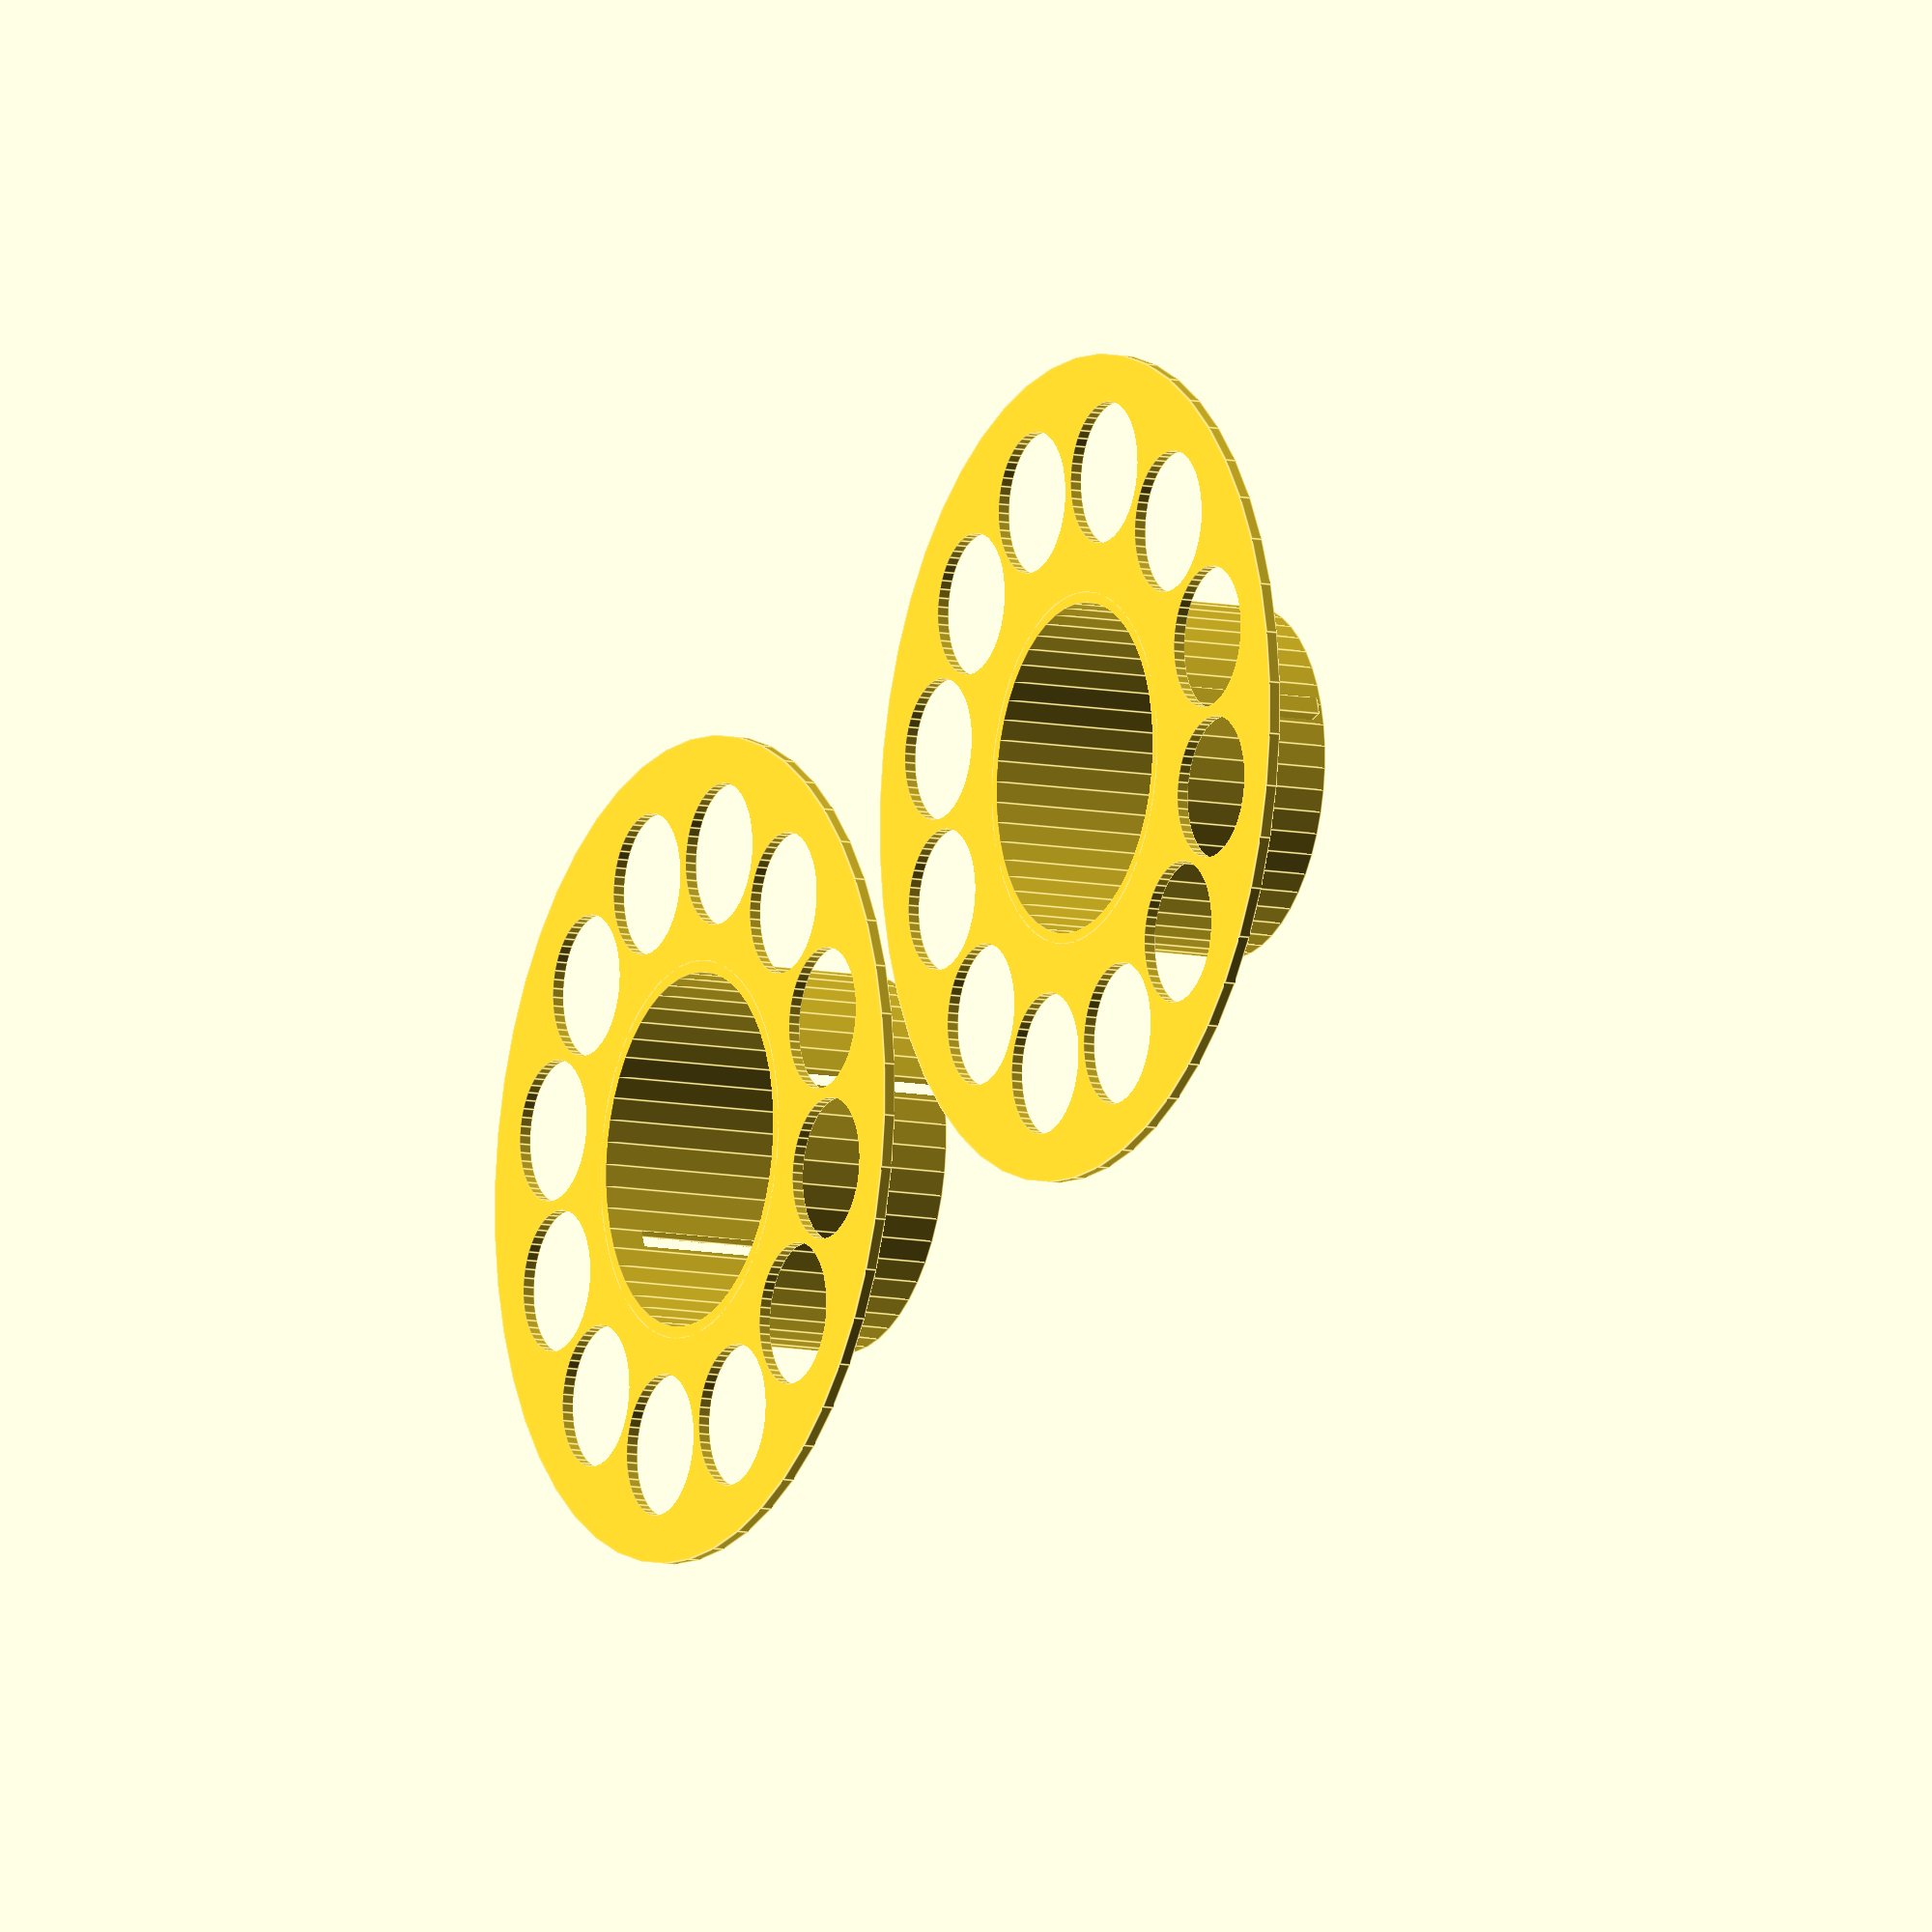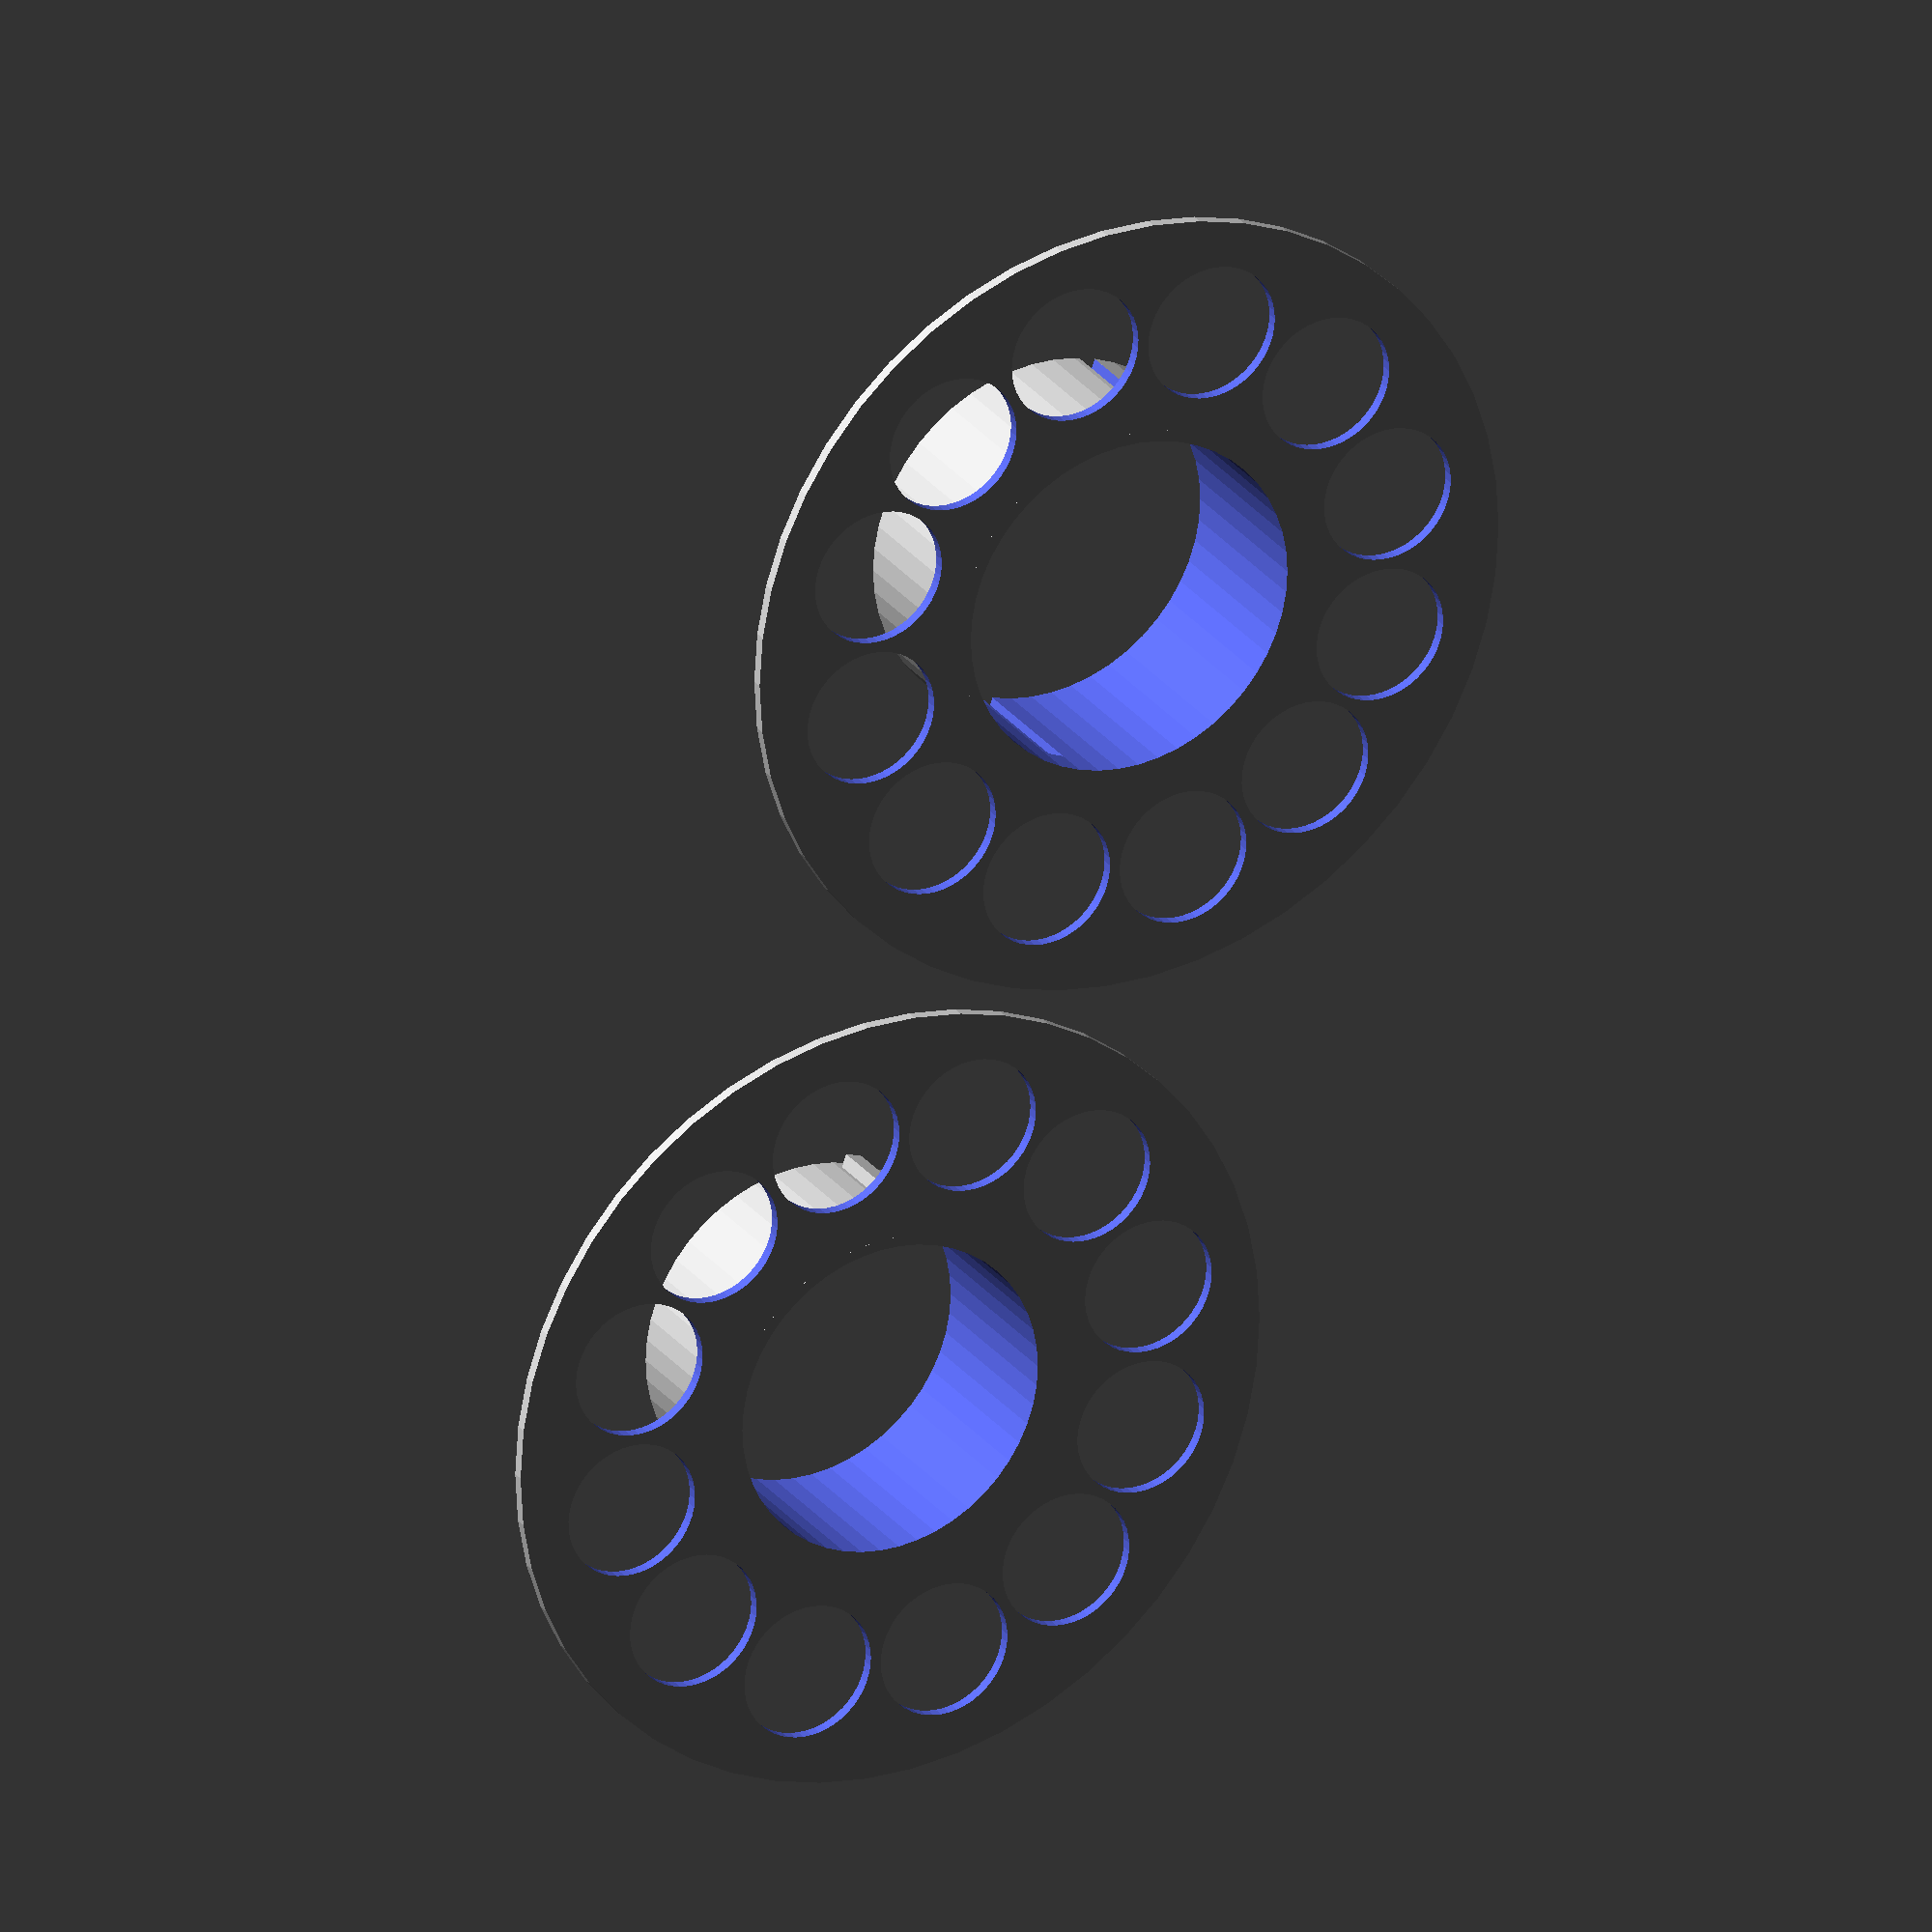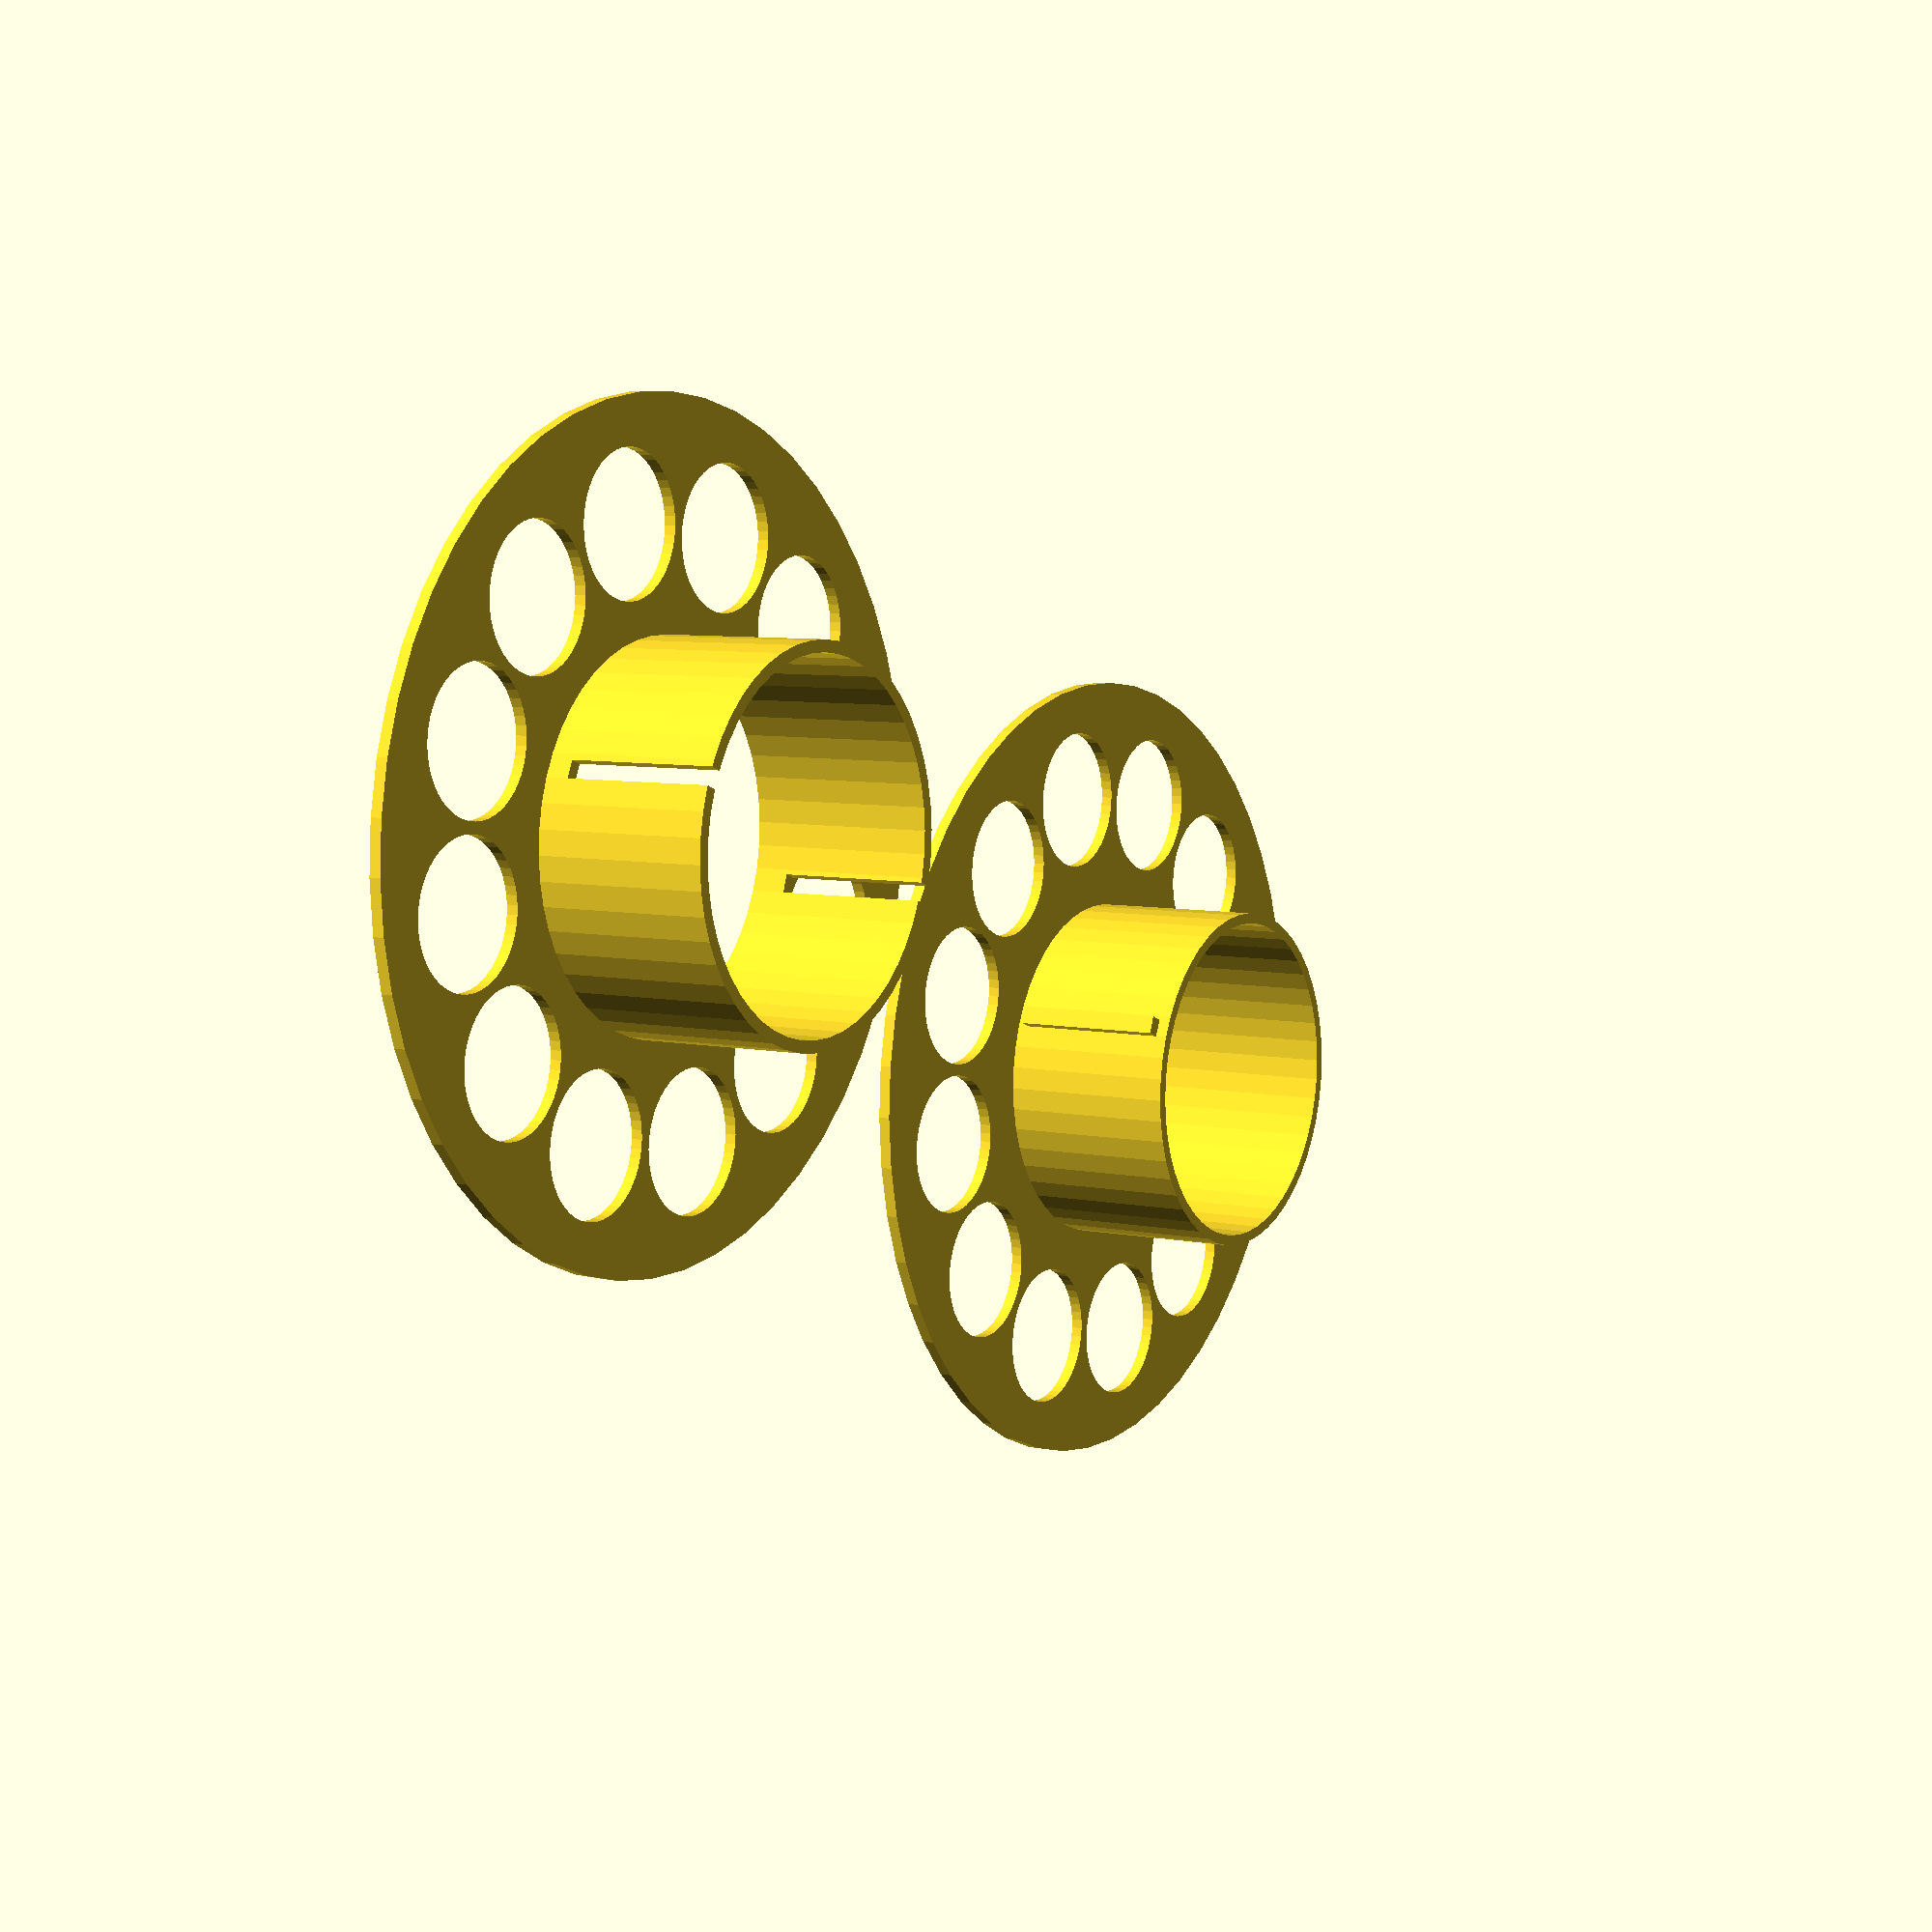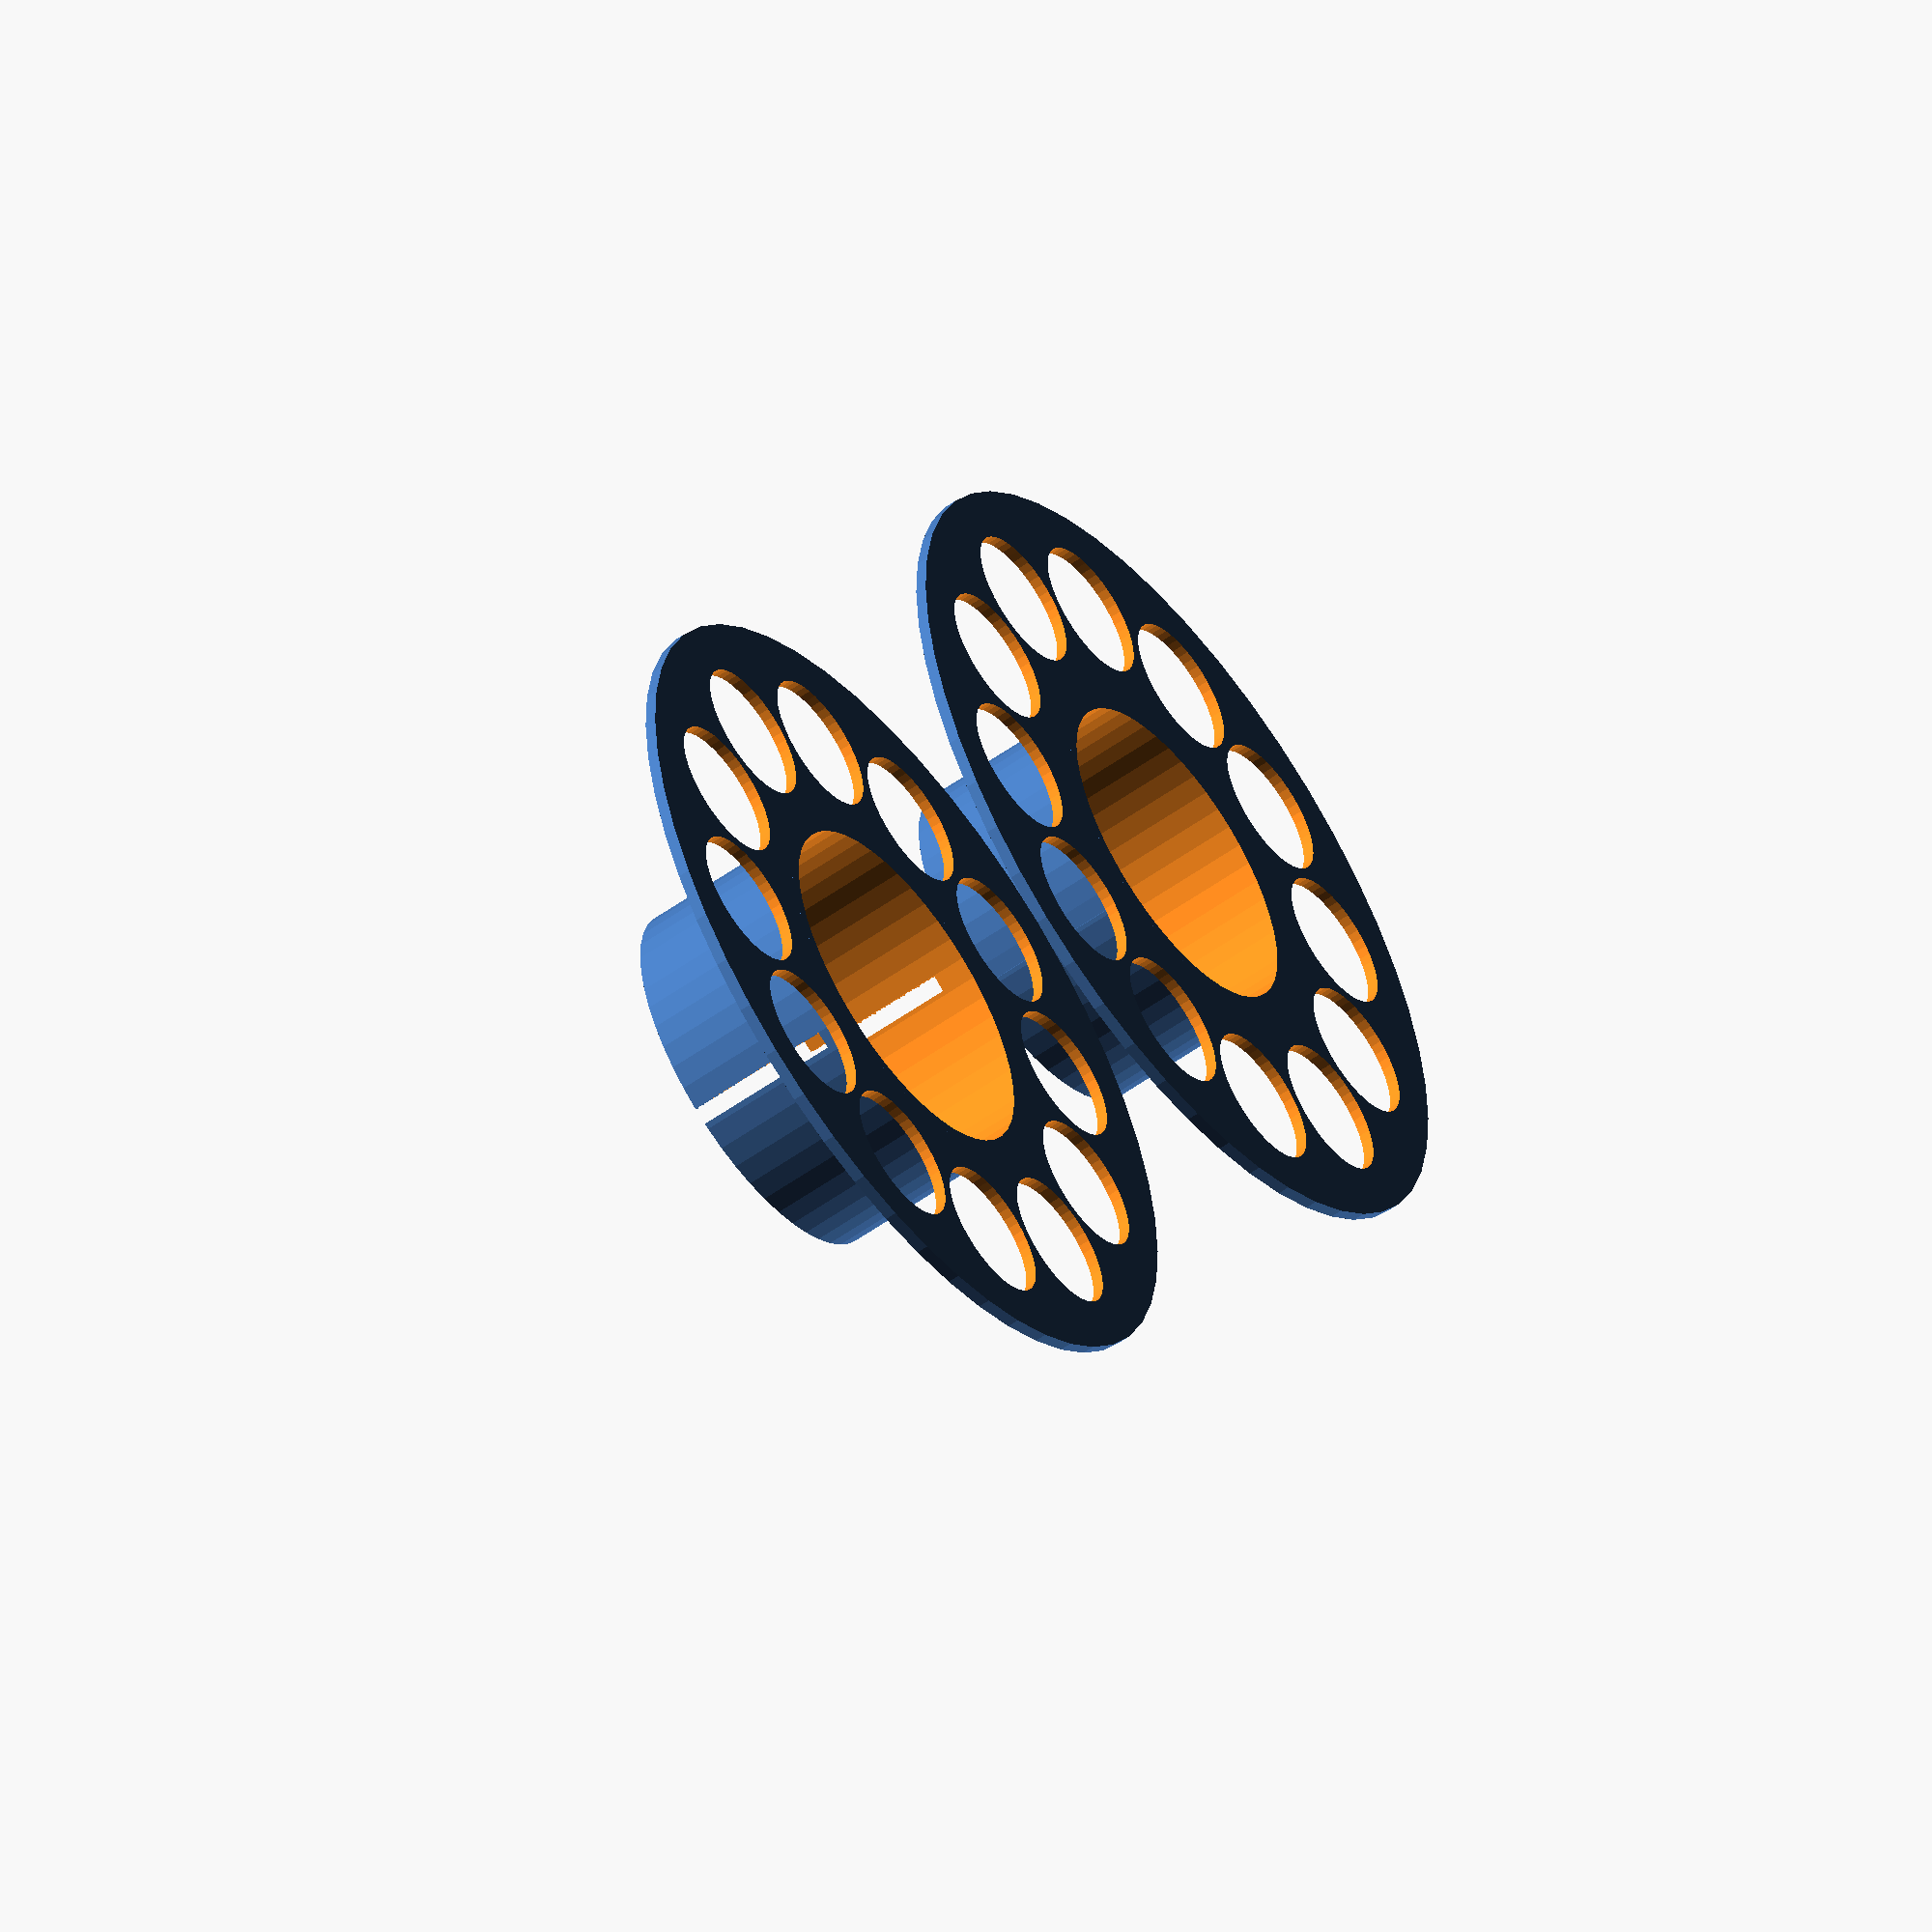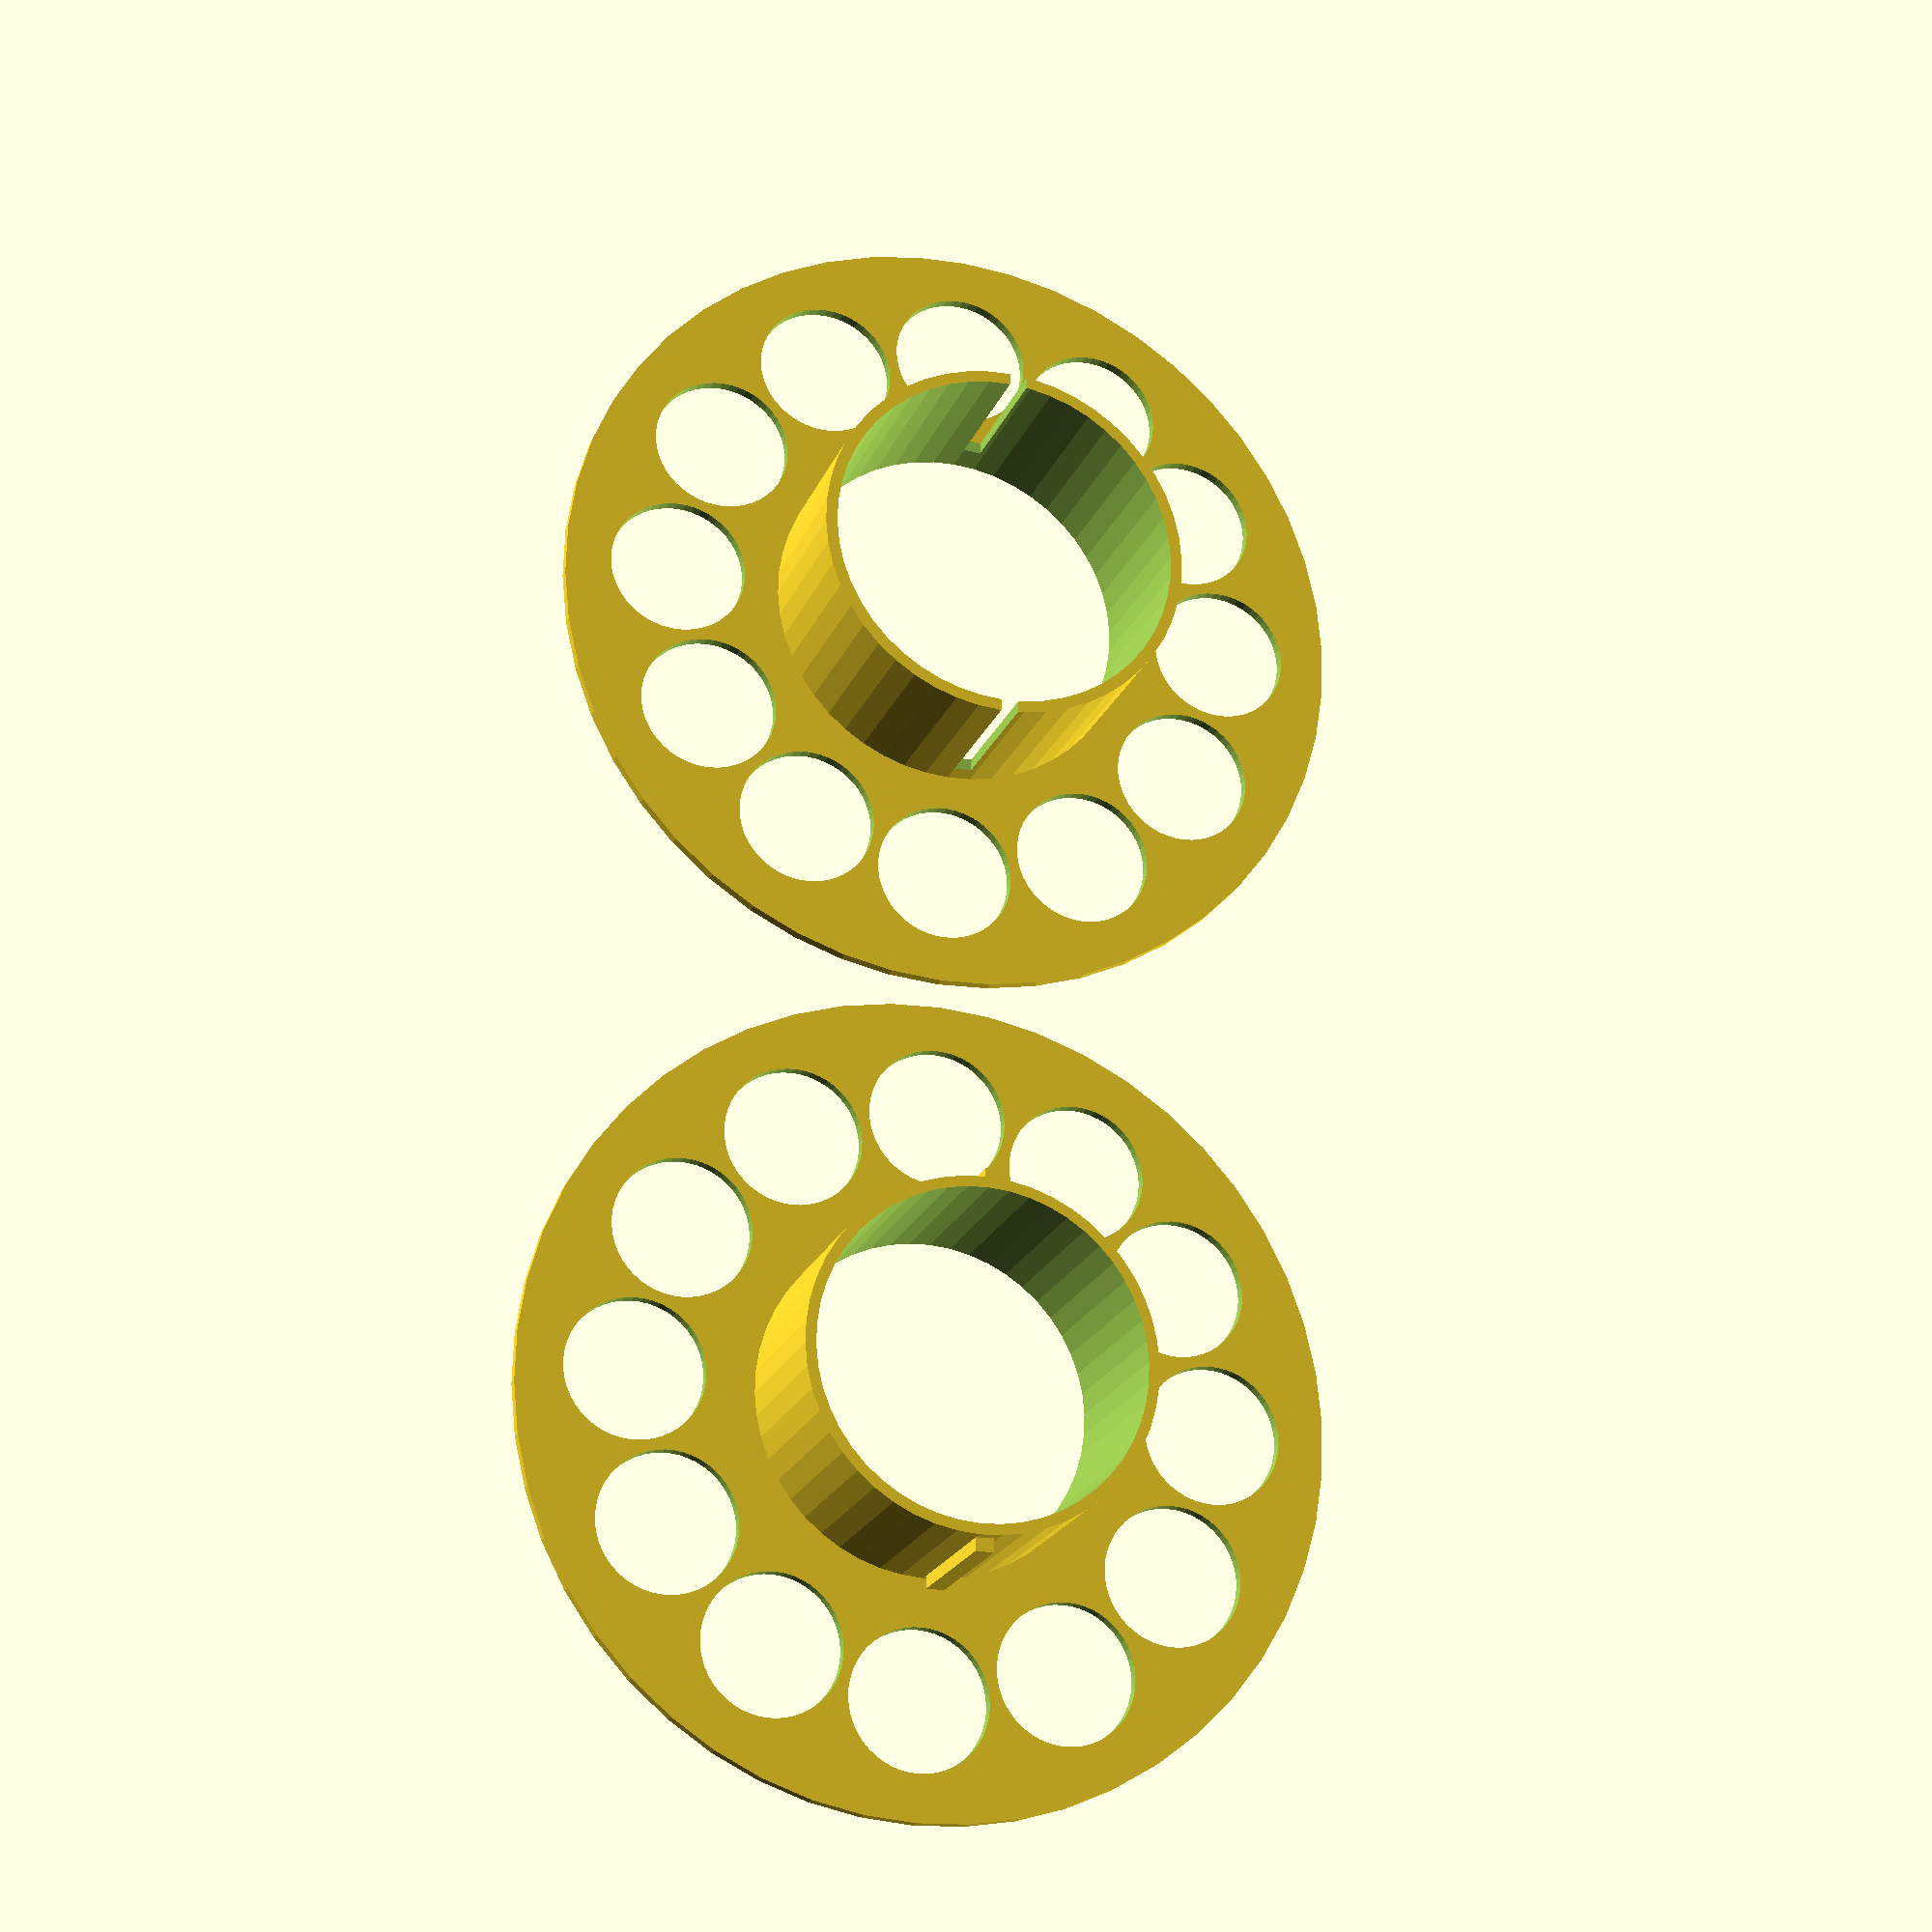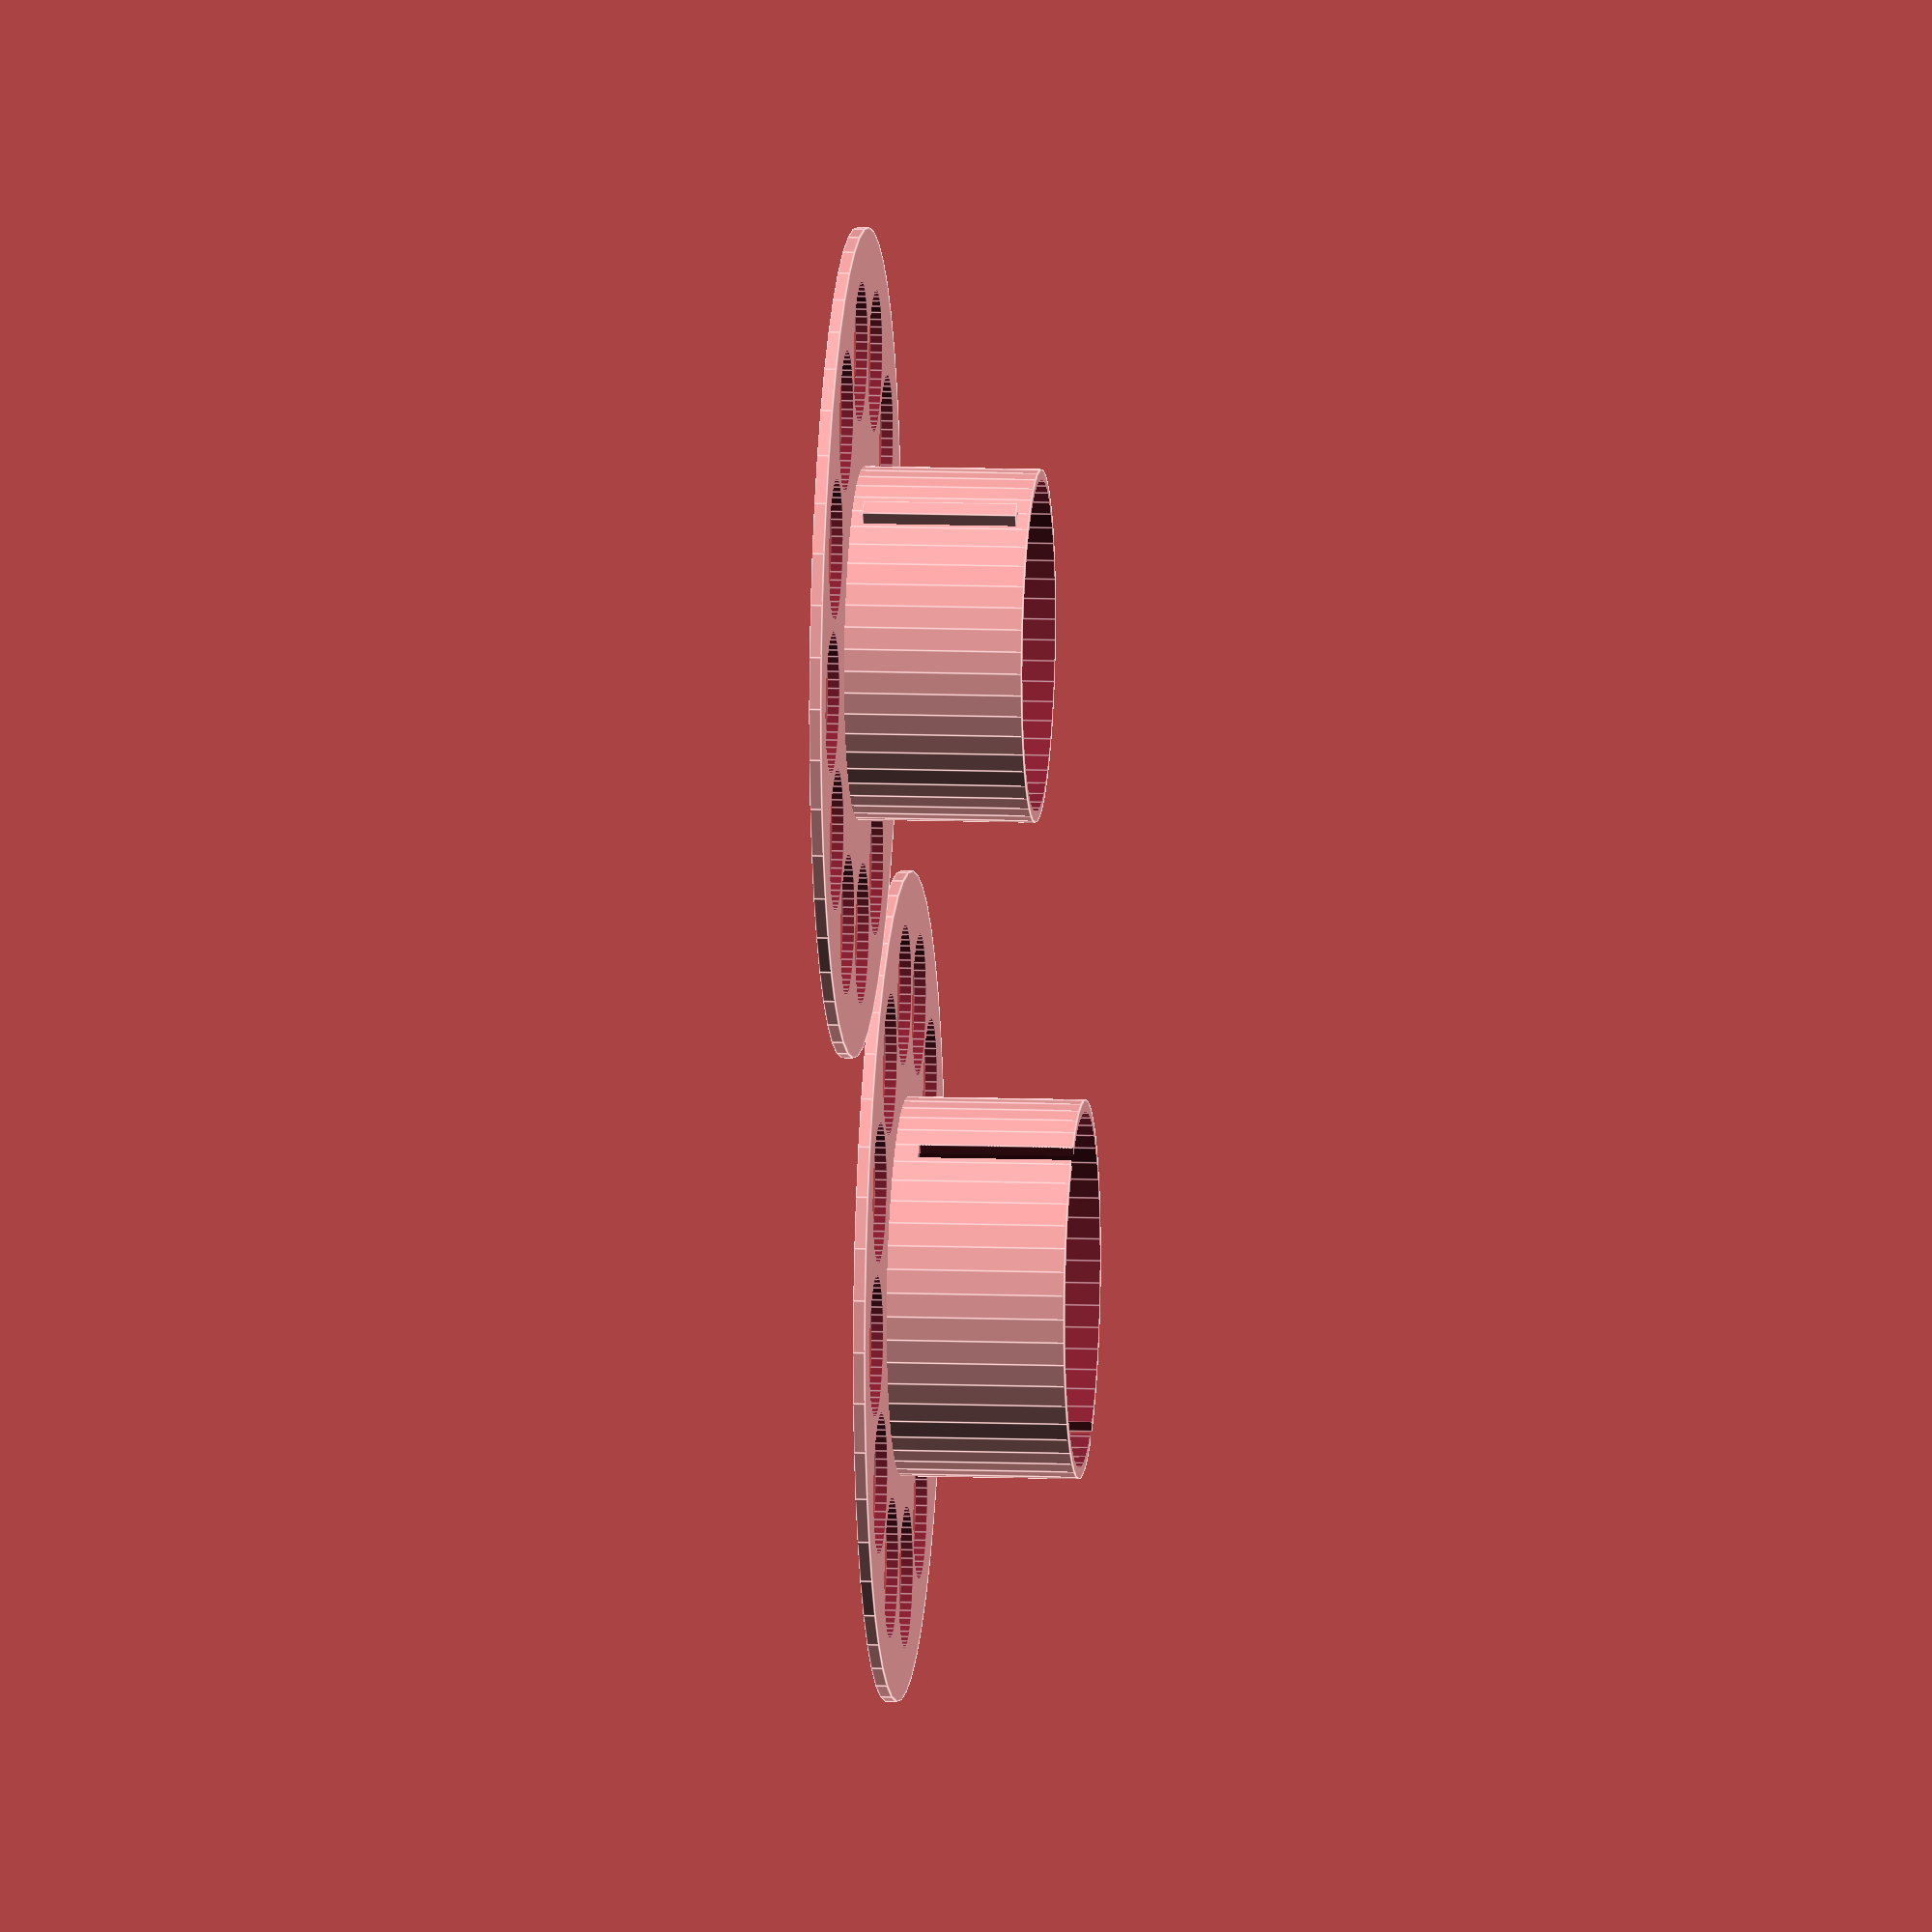
<openscad>
/*
Another customizable version by Marko22: https://www.thingiverse.com/Marko22/designs
Customizeable version of: http://www.thingiverse.com/thing:427024 by cheewee2000)
Made by Ben Wittbrodt (http://www.thingiverse.com/BenWittbrodt/)
*/

/*[Customizer Variables]*/

//Which part would you like to render?
part			=	"both"; //[top:Top, bottom:Bottom, both:Both]
//Radius of the outer guard for the spooler
big_radius	=	70;	//[20:80]
//Thickness of the flange of the outer guard
flange_thick	=	2;	//[1:4]	
//Radius of the circle cutouts on outer guard
cut_radius	=	12;	//[0:20]
//Radius of the middle cylindrical cutout
small_radius	=	30;	//[2:50]
//Thickness of the winding area (where the cord will be)
winding_thick	=	30;	//[5:50]
//Cutouts count
cutouts_count	=	12; //[0:30]

/*[hidden]*/
$fn=50;

output();

module output()
{
	if (part == "top") {
		top();
	} else if (part == "bottom") {
		bottom();
	} else if (part == "both") {
		top();
		translate([big_radius*2+5,0,0])
		bottom();
	} 
}

module top()
{
	difference()
	{
		union()
		{
			cylinder(r=big_radius, h=flange_thick); //Outer flange

			cylinder(r=small_radius+flange_thick, h=flange_thick+winding_thick);	//Inner cylinder
		}

		for (i=[1:cutouts_count])
		{
			rotate([0,0,(360/cutouts_count)*i])
				translate([big_radius / 2 + small_radius / 2,0,-.1])
					cylinder(r=cut_radius,h=flange_thick+.2); //Flange cutouts
		}

		translate([0,0,-.15])
			cylinder(r=small_radius, h=winding_thick+flange_thick*2+0.2);	//inner radius cutout

		translate([-small_radius-flange_thick,0,flange_thick*3])
			cube([small_radius*2+(2*flange_thick),3,winding_thick]);		//locking slot
	}
}

module bottom()
{
	difference()
	{
		union()
		{
			cylinder(r=big_radius, h=flange_thick);	//Outer flange
			cylinder(r=small_radius-.2, h=flange_thick+winding_thick);	//Inner cylinder

			translate([-small_radius-flange_thick,0,flange_thick*2])
				cube([small_radius*2+(2*flange_thick),3,winding_thick-(flange_thick*2)]);  //locking tabs
		}

		for (i=[1:cutouts_count])
		{
			rotate([0,0,(360/cutouts_count)*i])
				translate([big_radius / 2 + small_radius / 2,0,-.1])
					cylinder(r=cut_radius,h=flange_thick+.2); //Flange cutouts
		}

		translate([0,0,-.15])
		cylinder(r=small_radius-flange_thick, h=winding_thick+flange_thick*2+0.2); //Inner cylinder cutout
	}
}
</openscad>
<views>
elev=189.7 azim=17.8 roll=298.0 proj=o view=edges
elev=154.7 azim=251.8 roll=27.3 proj=o view=wireframe
elev=353.5 azim=21.0 roll=302.2 proj=p view=wireframe
elev=234.8 azim=58.7 roll=52.8 proj=o view=wireframe
elev=201.1 azim=271.6 roll=197.8 proj=p view=wireframe
elev=169.7 azim=58.6 roll=264.4 proj=o view=edges
</views>
